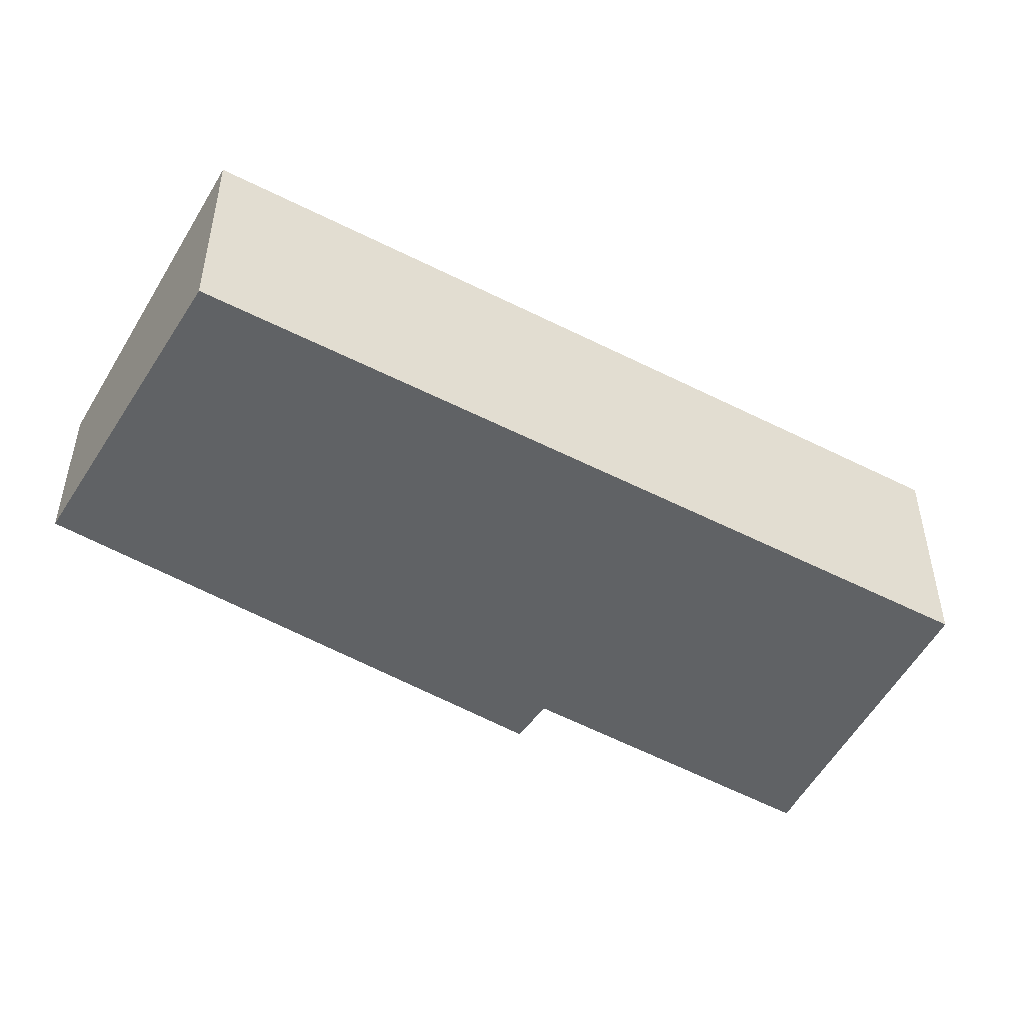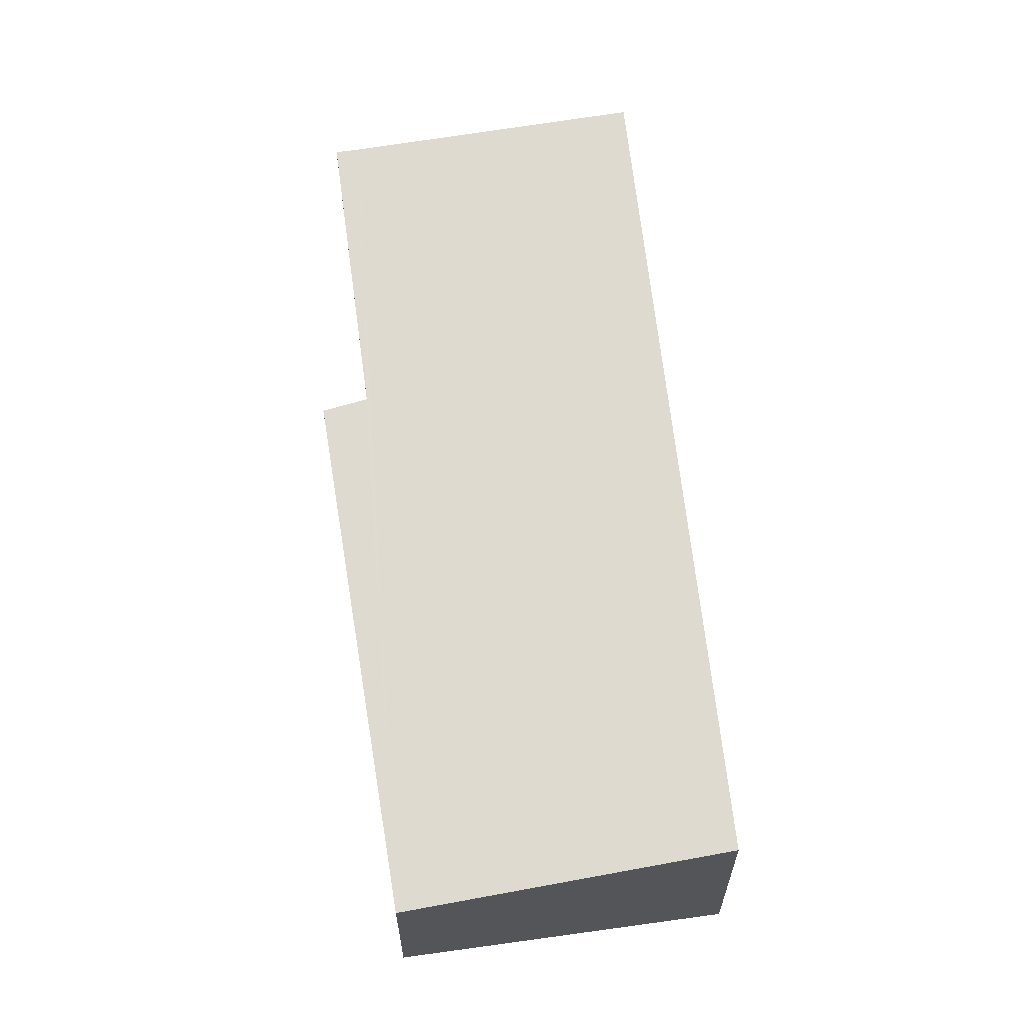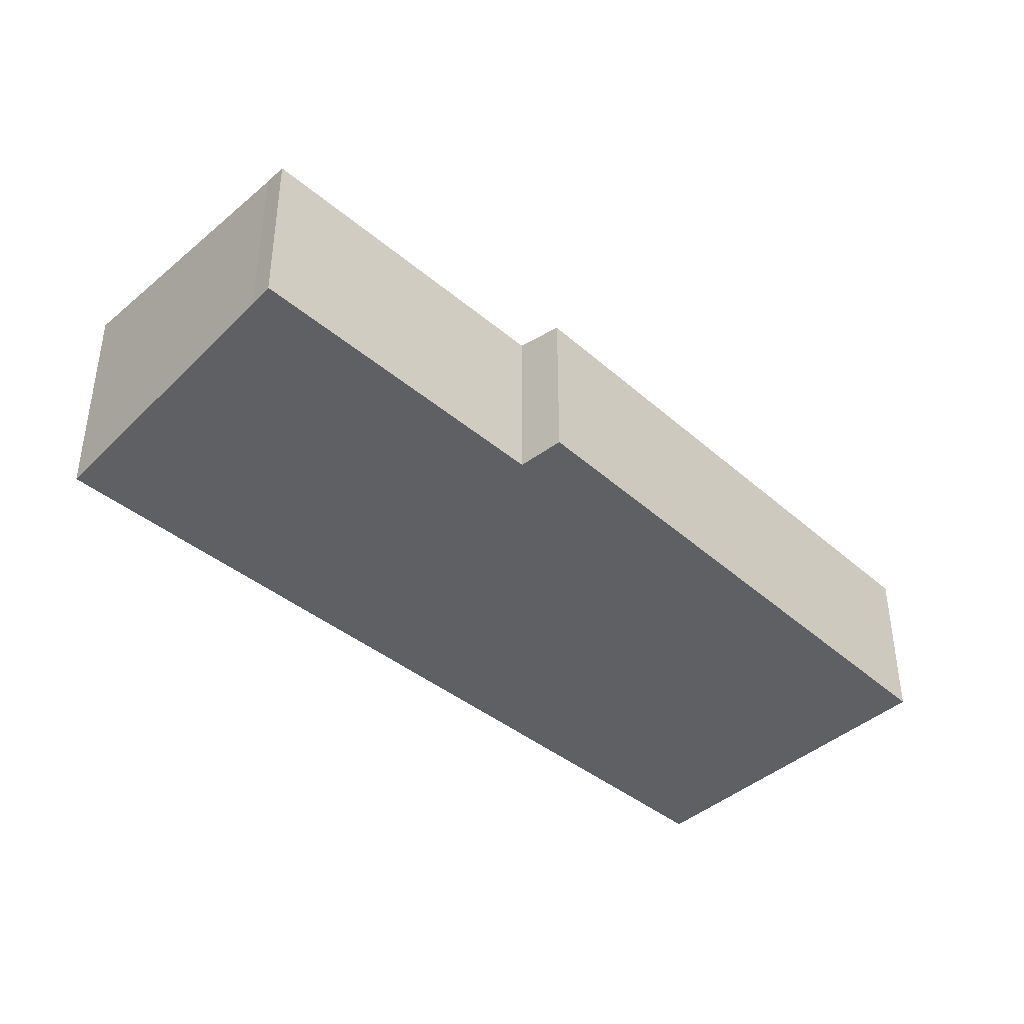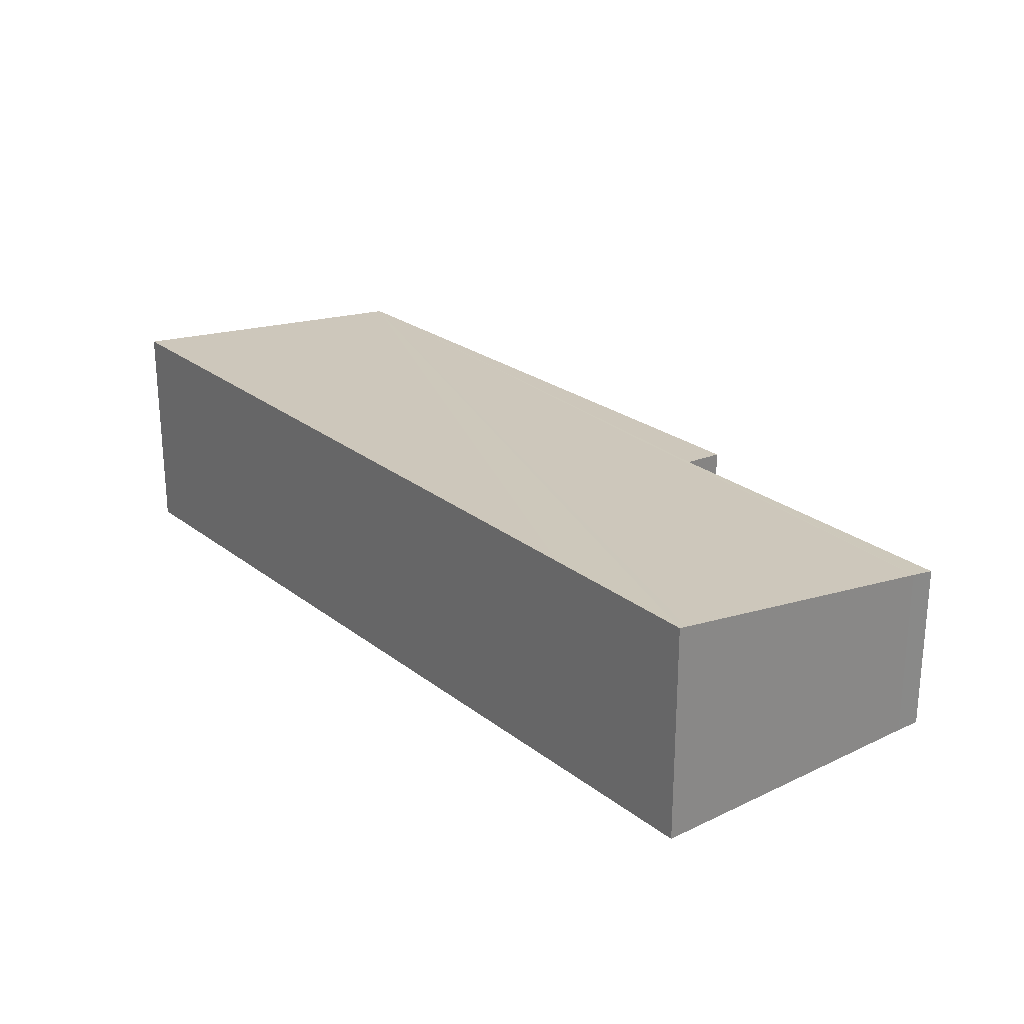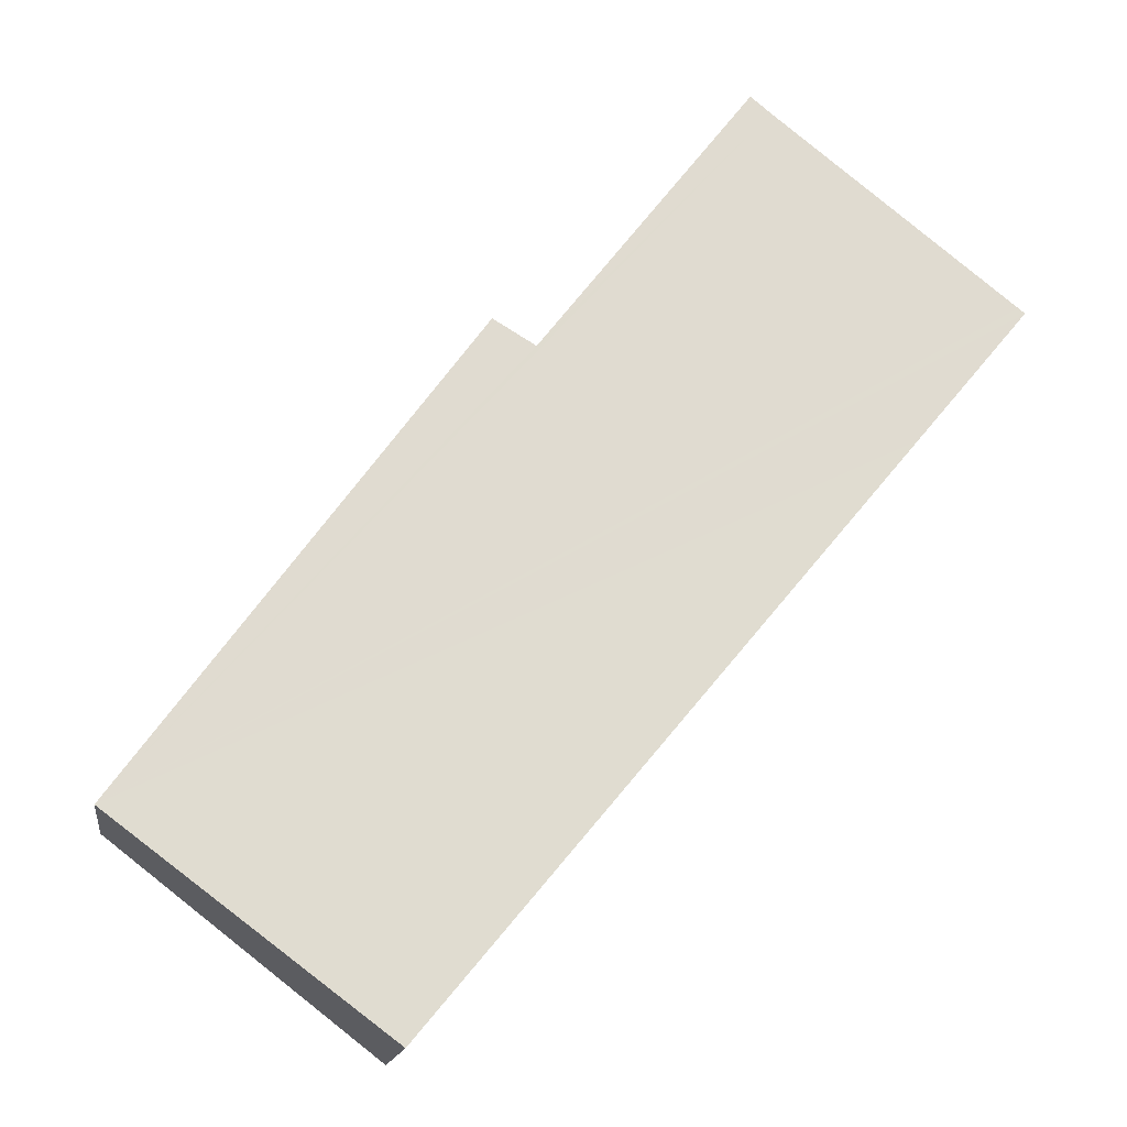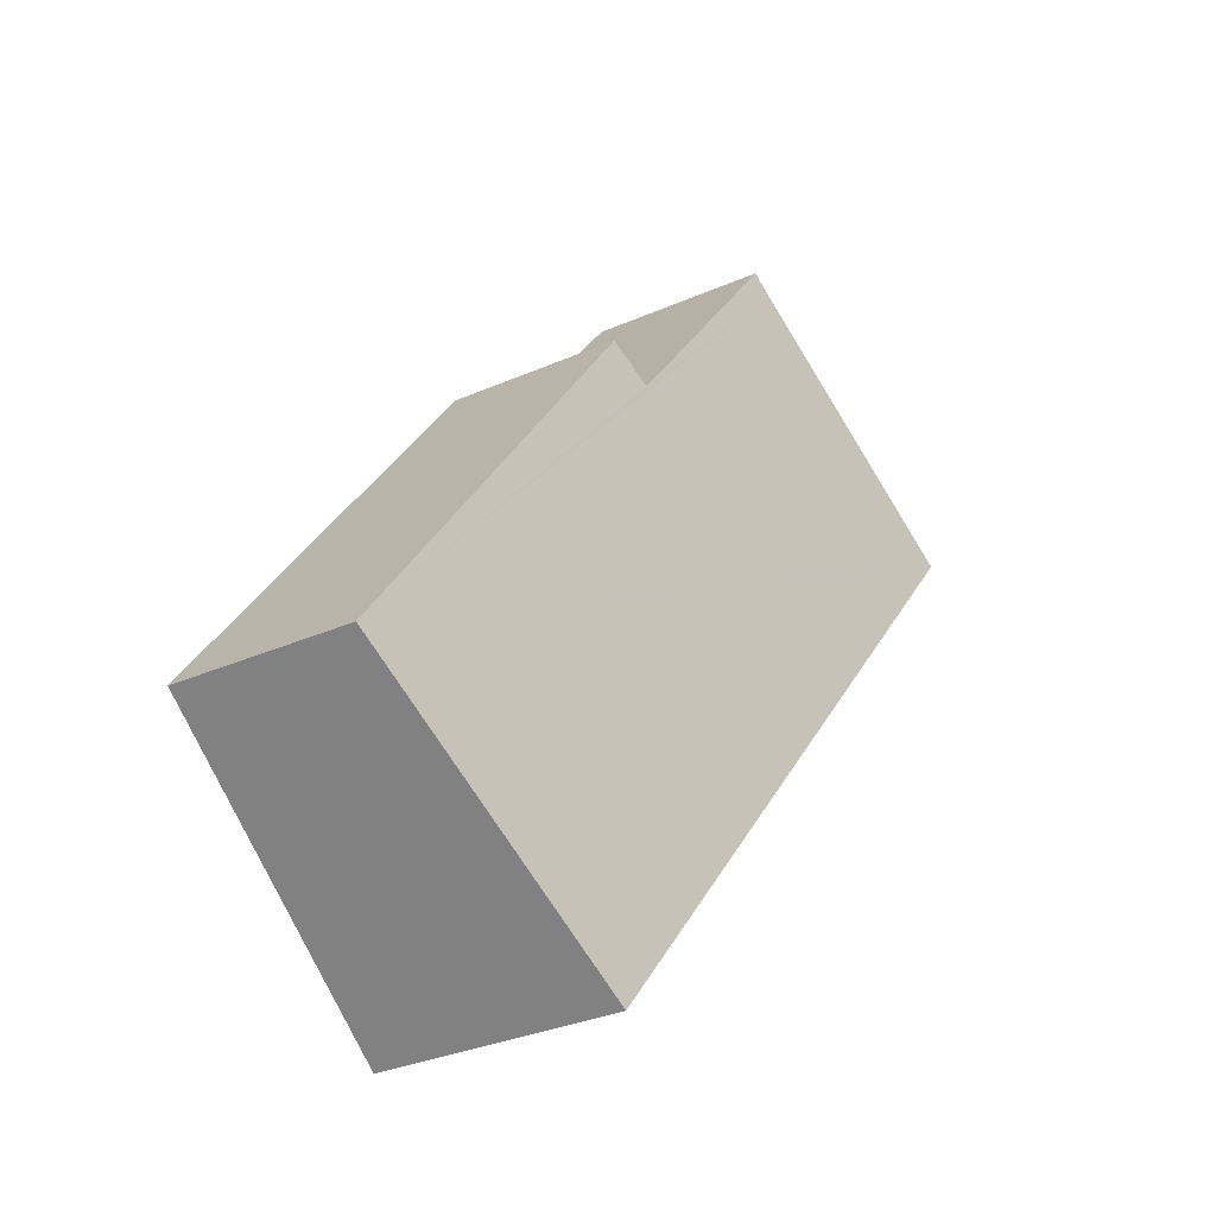
<metadata>
{"format":"obj","ext":"obj","renderer":"f3d","projection":"perspective","resolution":1024,"background":"white","views":[{"elev":-50.5,"azim":-159.2,"up":"+Y"},{"elev":63.8,"azim":134.1,"up":"+Y"},{"elev":-43.1,"azim":7.0,"up":"+Y"},{"elev":27.5,"azim":-80.2,"up":"+Y"},{"elev":-14.5,"azim":172.0,"up":"+Z"},{"elev":-31.4,"azim":122.2,"up":"+Z"}]}
</metadata>
<code>
v  1.057 2.289 -1.267
v  8.281 1.689 -4.66
v  5.619 2.235 -6.732
v  0 2.302 1.41e-16
v  0.058 2.289 0.053
v  2.25 1.808 2.082
v  4.474 1.759 -0.345
v  2.447 1.768 2.236
v  2.431 1.768 2.257
v  4.878 1.68 -0.07
v  0 0 0
v  2.25 -1.275e-16 2.082
v  0.058 -3.245e-18 0.053
v  2.431 -1.382e-16 2.257
v  4.474 2.113e-17 -0.345
v  4.878 4.286e-18 -0.07
v  2.447 -1.369e-16 2.236
v  8.281 2.853e-16 -4.66
v  5.619 4.122e-16 -6.732
v  1.057 7.758e-17 -1.267
g defaultobject
f 1 2 3
f 2 1 4
f 2 4 5
f 2 5 6
f 2 6 7
f 7 6 8
f 8 6 9
f 10 2 7
f 11 5 4
f 5 11 6
f 6 11 12
f 12 11 13
f 12 9 6
f 9 12 14
f 15 10 7
f 10 15 16
f 14 8 9
f 8 14 7
f 7 14 15
f 15 14 17
f 10 18 2
f 18 10 16
f 2 19 3
f 19 2 18
f 1 11 4
f 11 1 20
f 20 1 3
f 20 3 19
f 17 12 13
f 12 17 14
f 16 19 18
f 19 16 15
f 19 15 20
f 20 15 17
f 20 17 11
f 11 17 13

</code>
